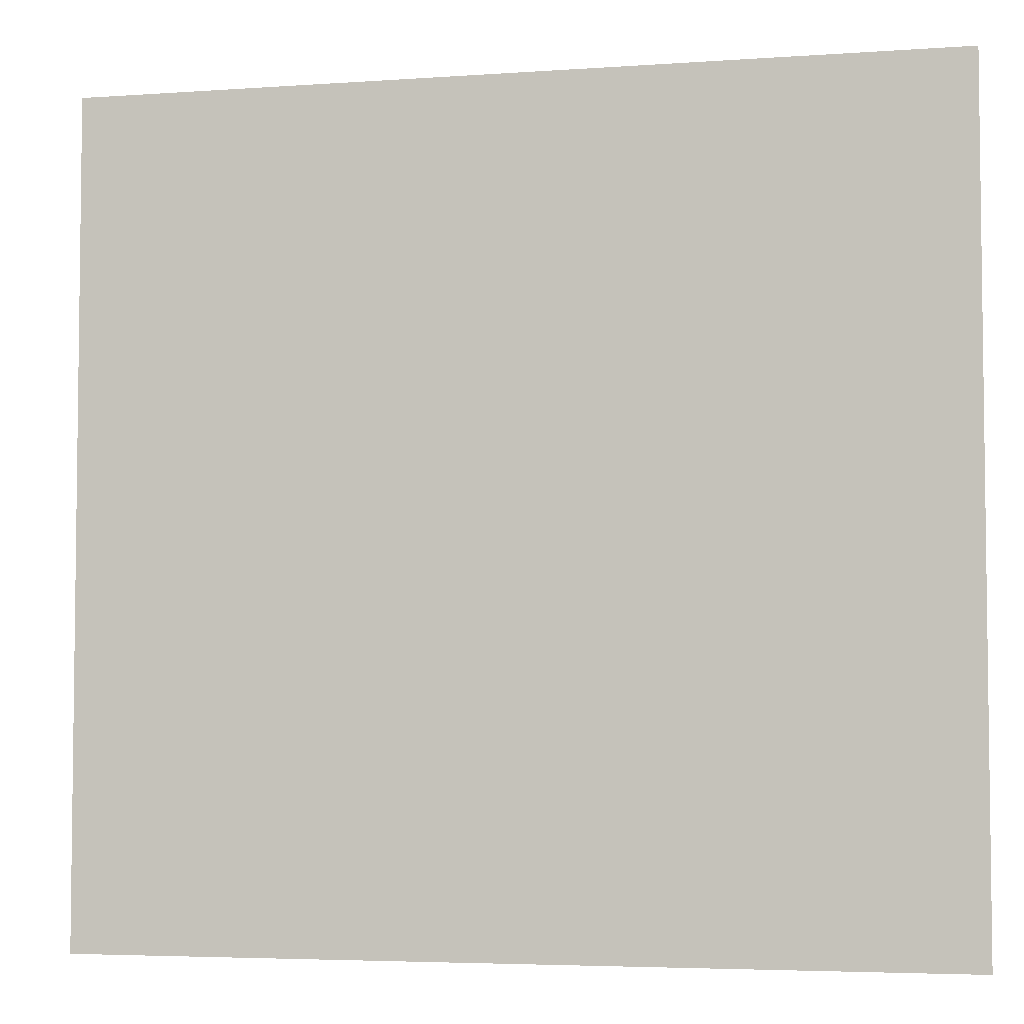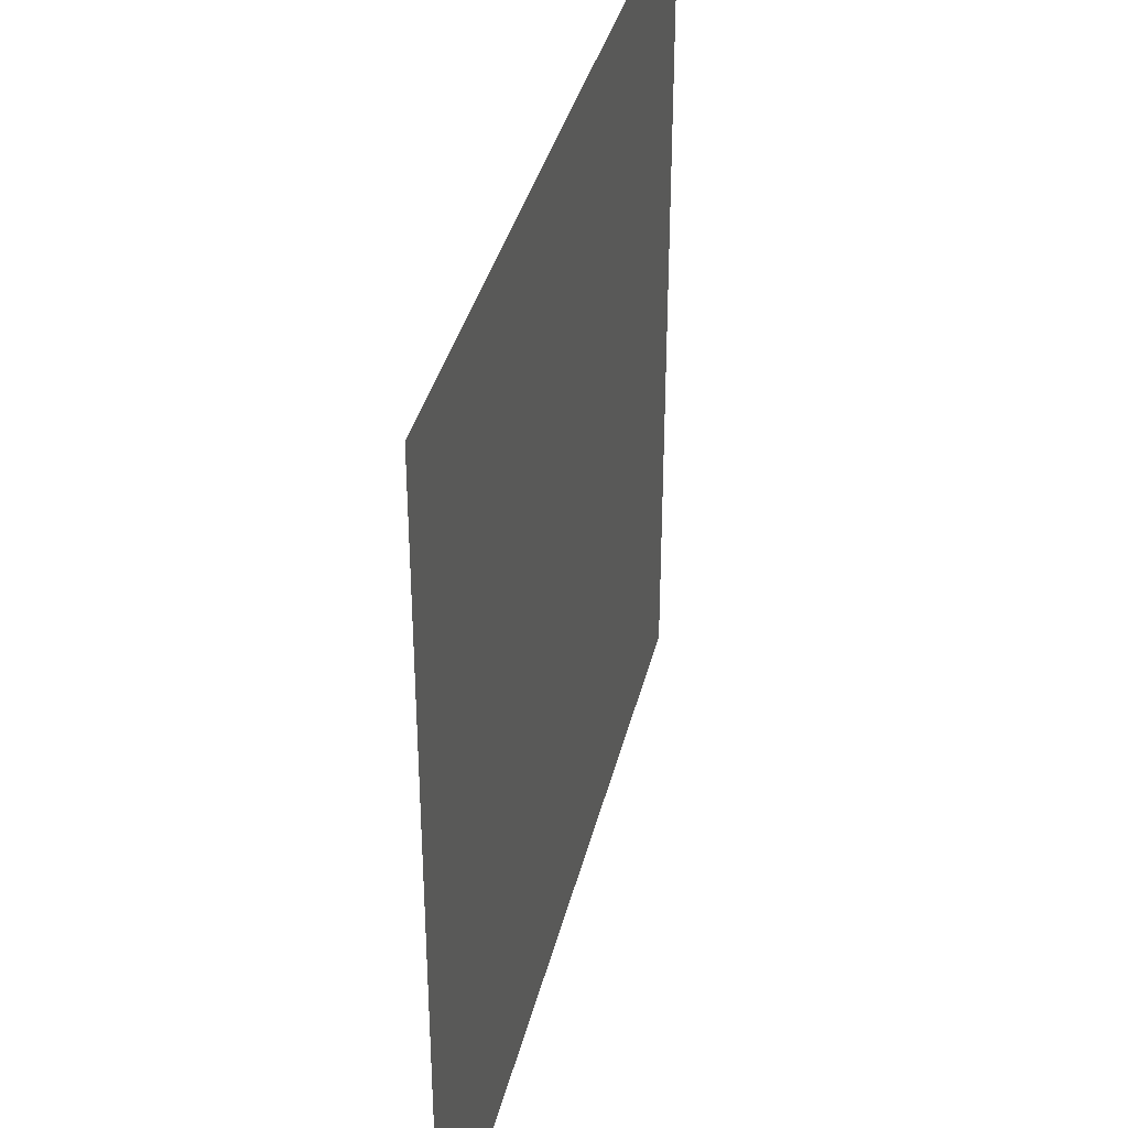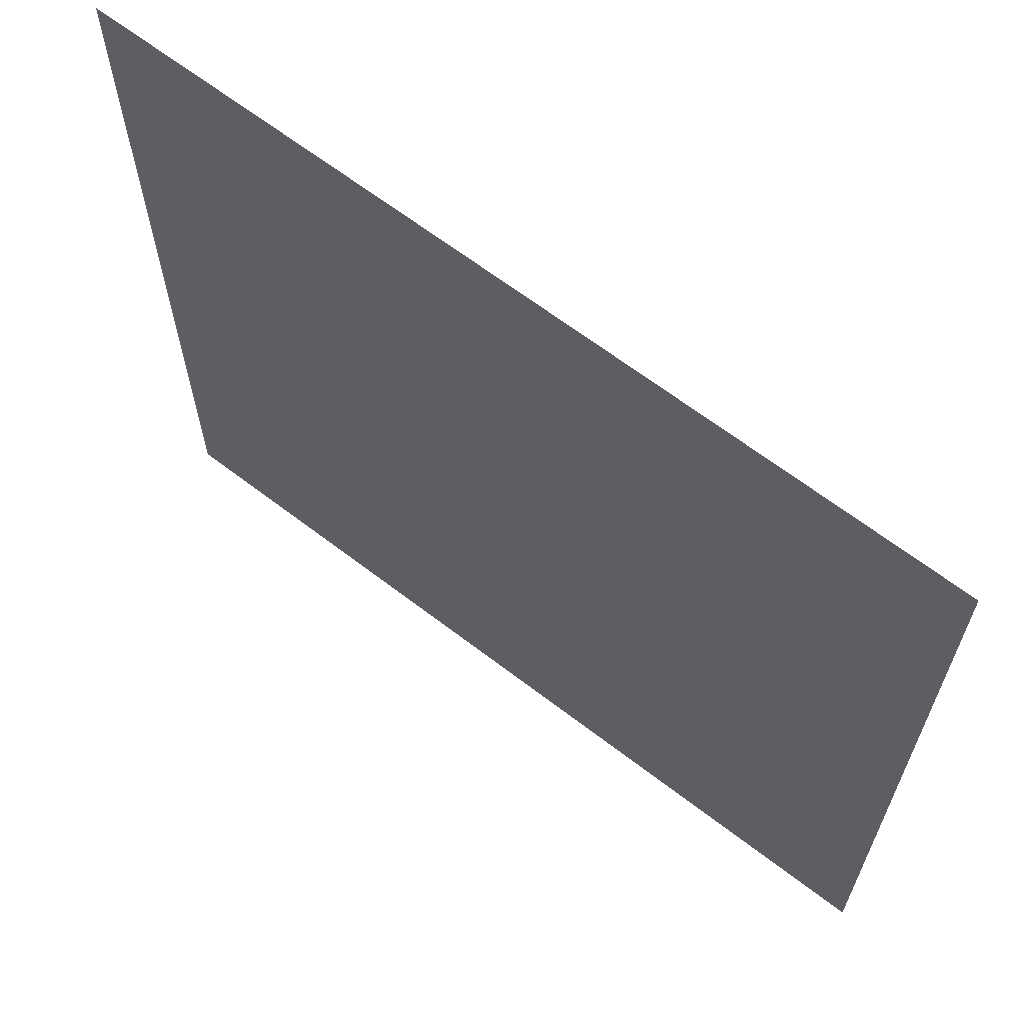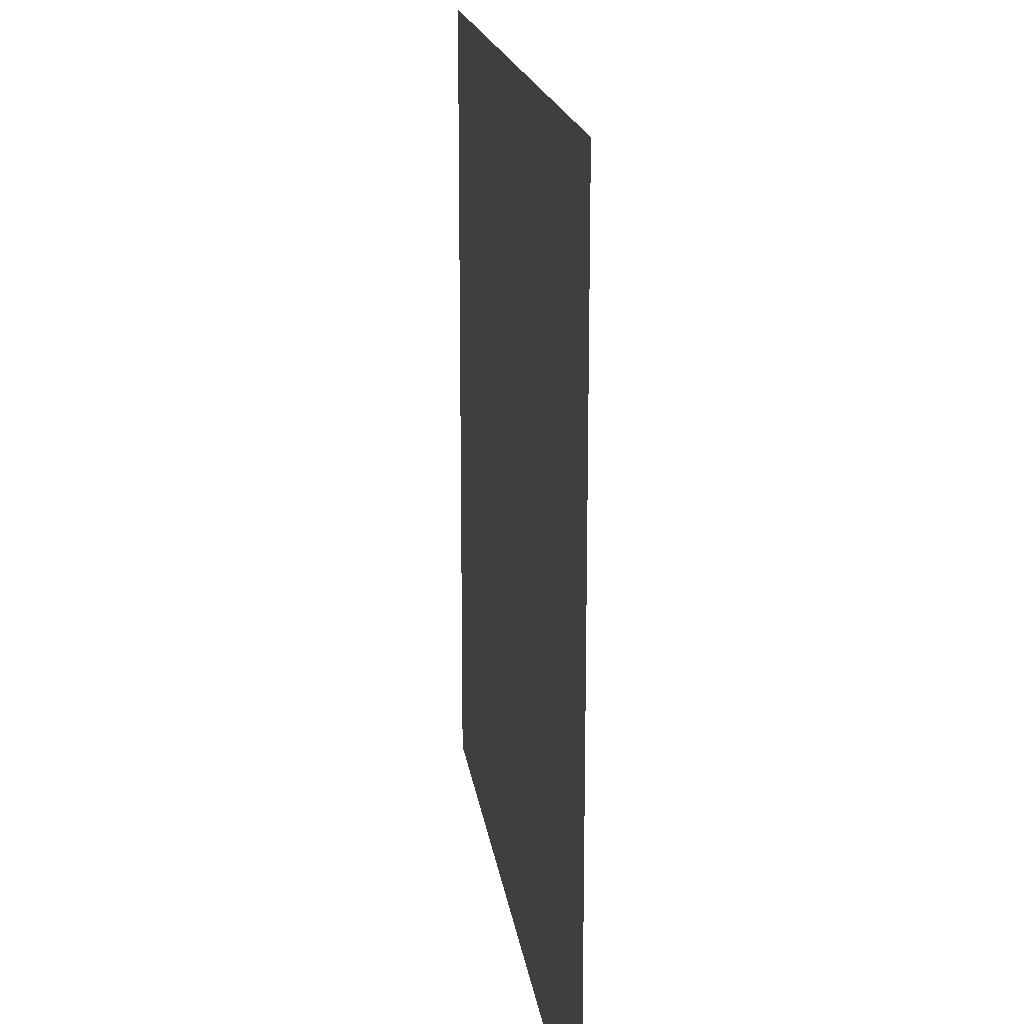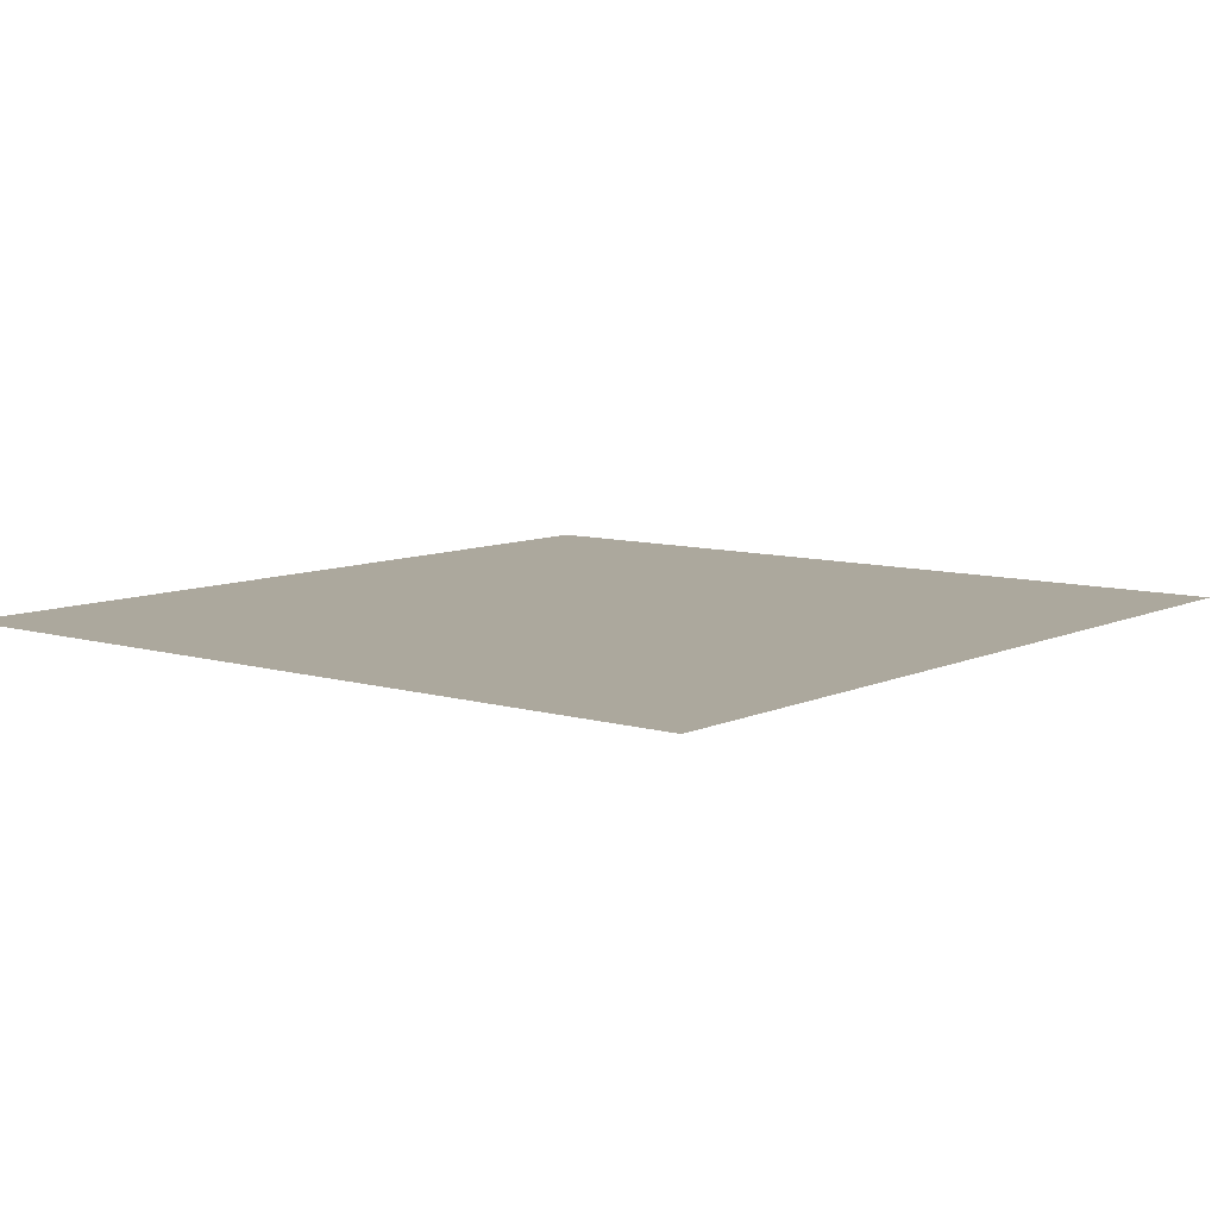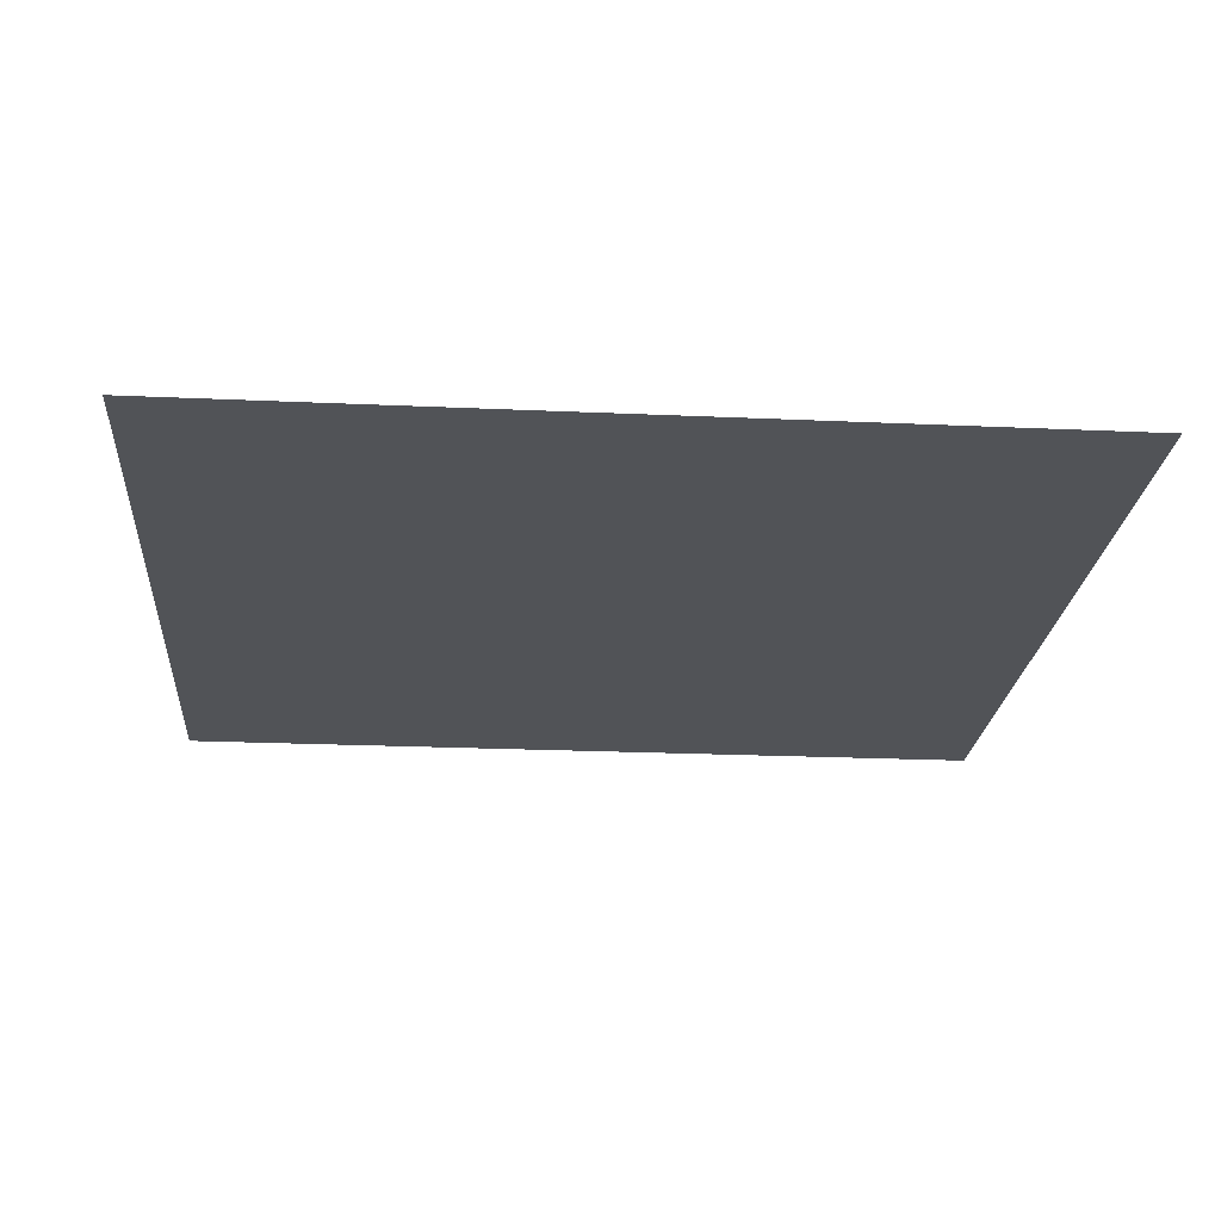
<metadata>
{"format":"obj","ext":"obj","renderer":"f3d","projection":"perspective","resolution":1024,"background":"white","views":[{"elev":-4.6,"azim":12.9,"up":"+Y"},{"elev":37.1,"azim":-76.6,"up":"+Y"},{"elev":65.1,"azim":37.7,"up":"+Y"},{"elev":17.4,"azim":-97.5,"up":"+Y"},{"elev":8.6,"azim":128.9,"up":"+Z"},{"elev":-22.2,"azim":-4.5,"up":"+Z"}]}
</metadata>
<code>
g [handL] hand
v 0.125 -0.12 0
v 0.125 0.12 0
v -0.125 0.12 0
v -0.125 -0.12 0
g [handL] hand_0
f 1 4 2
f 2 4 3

</code>
